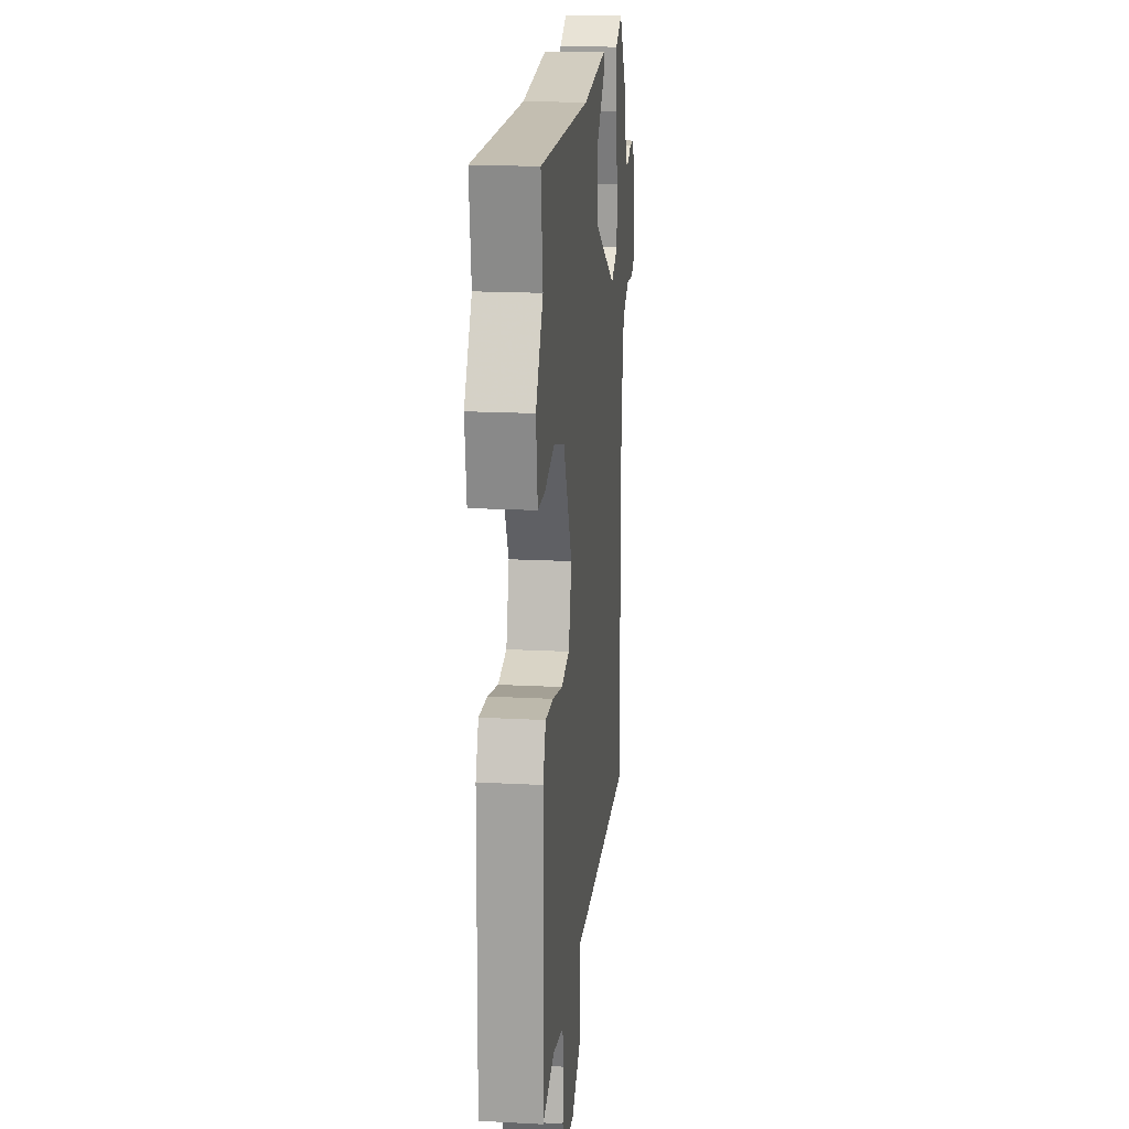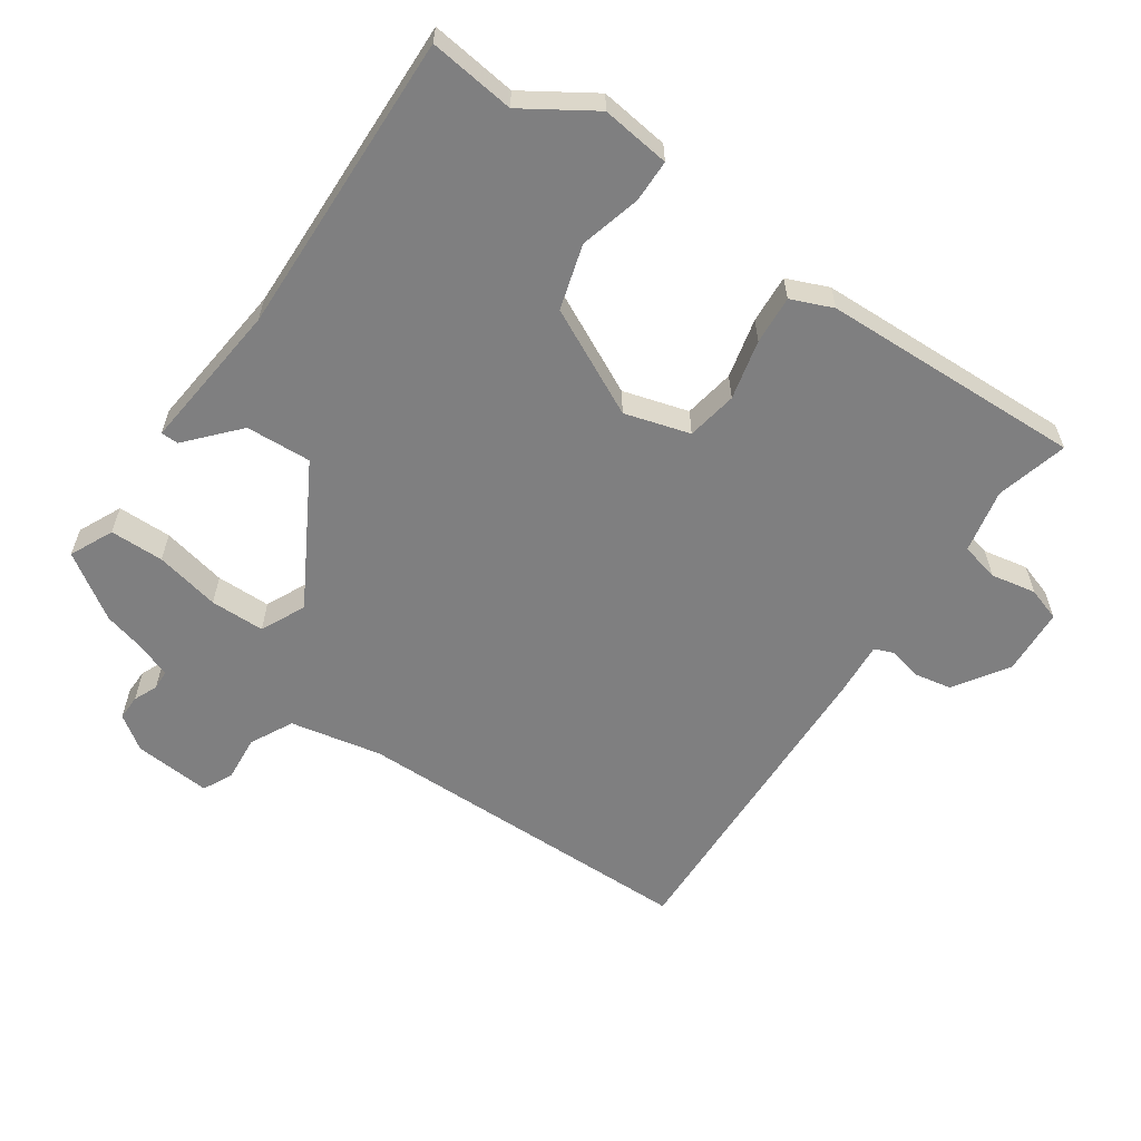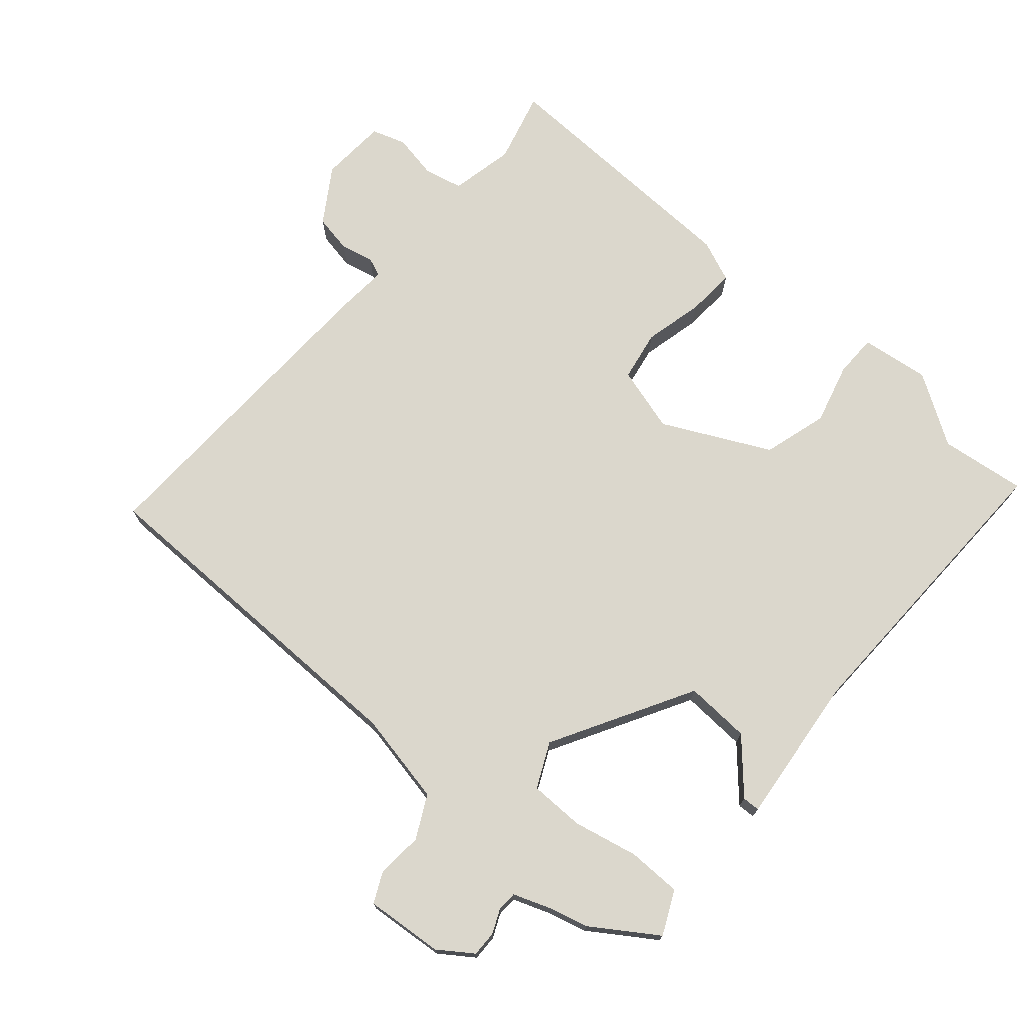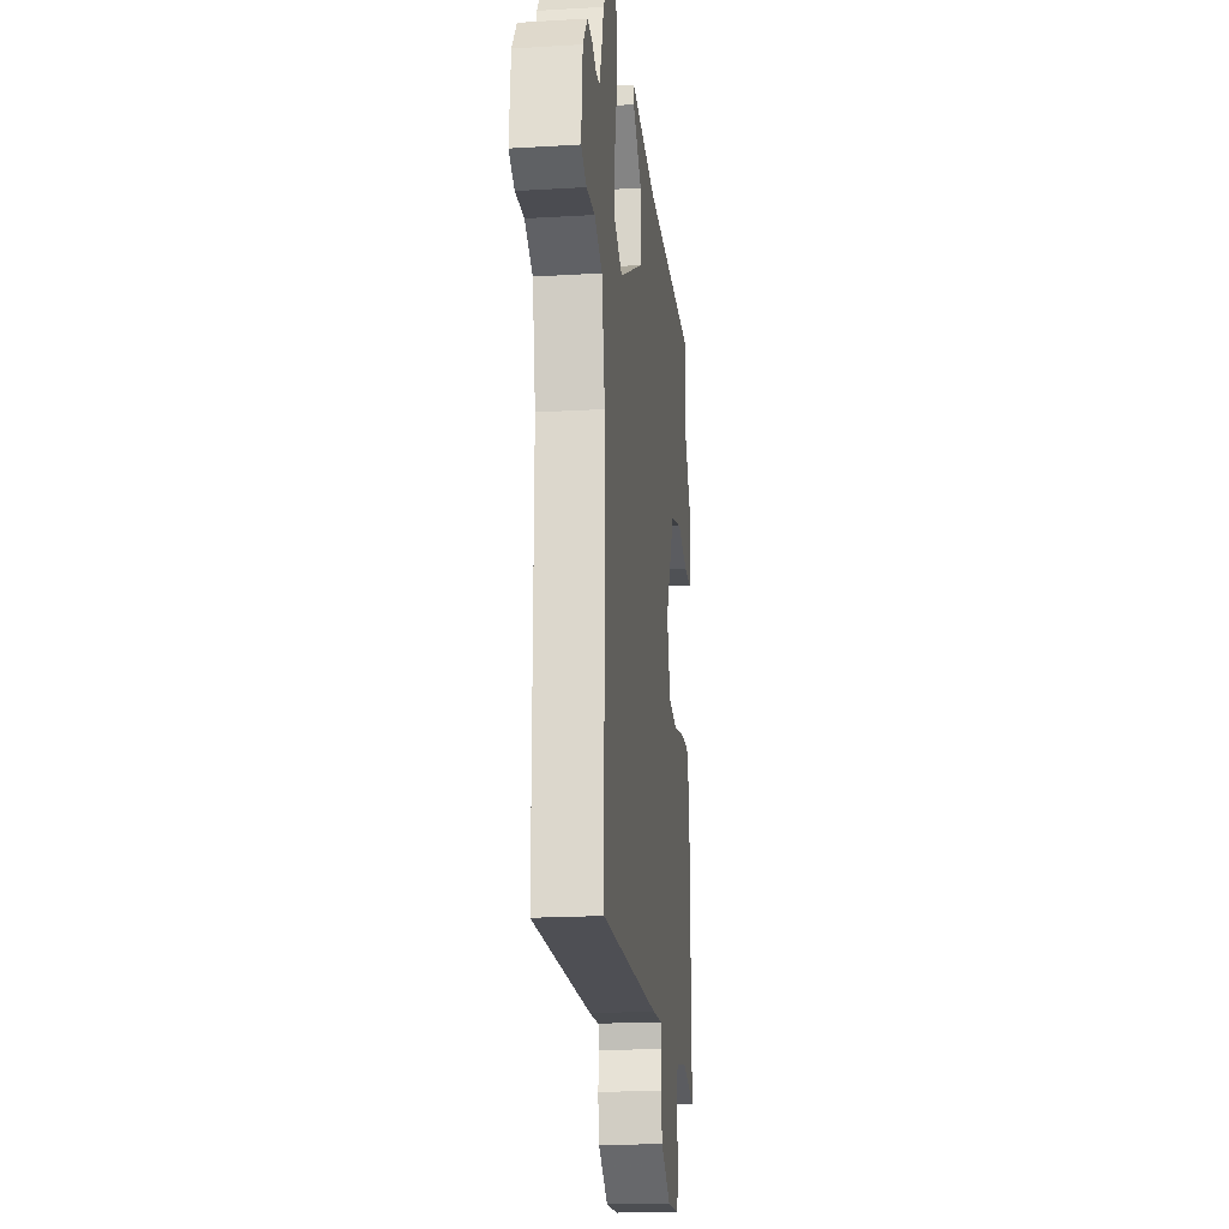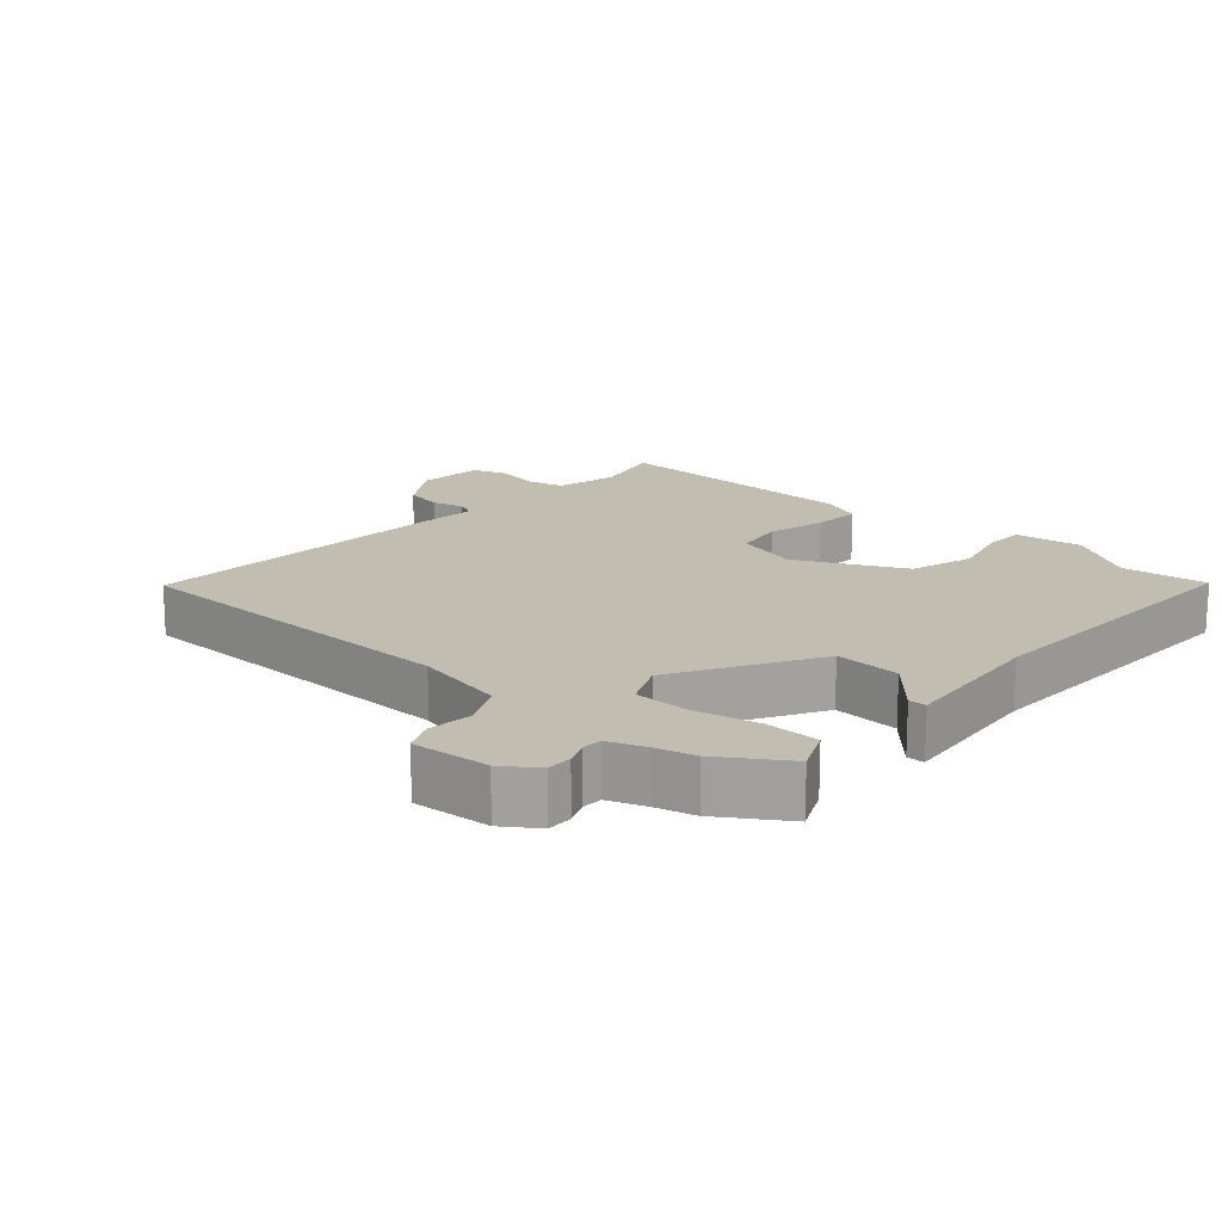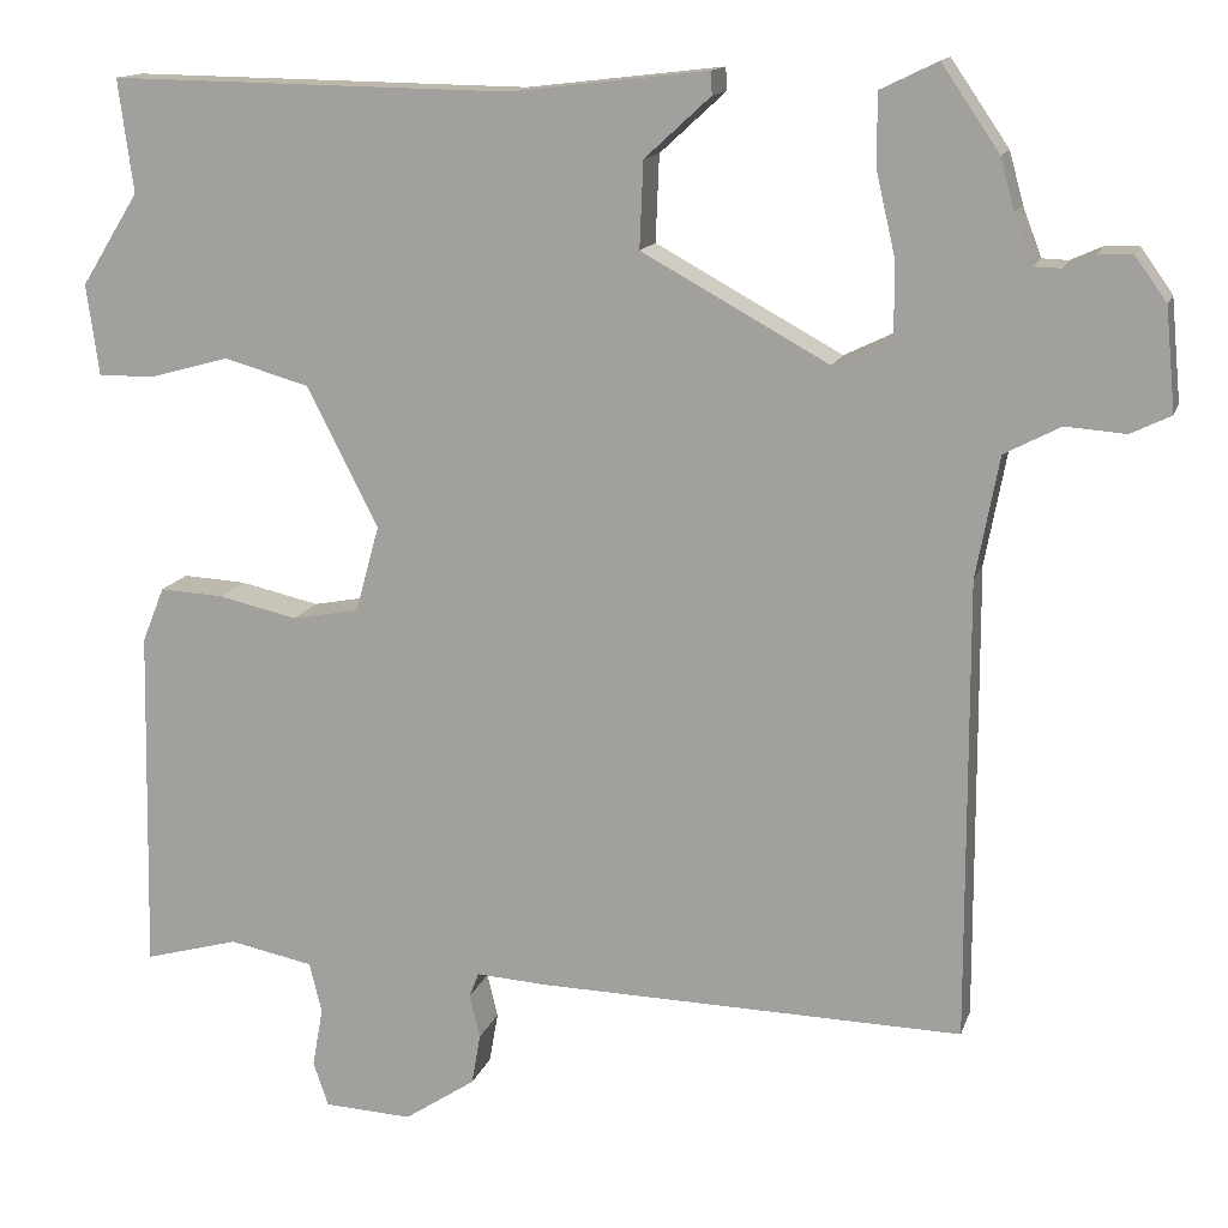
<metadata>
{"format":"obj","ext":"obj","renderer":"f3d","projection":"perspective","resolution":1024,"background":"white","views":[{"elev":18.1,"azim":95.9,"up":"+Z"},{"elev":-59.7,"azim":56.2,"up":"+Y"},{"elev":73.1,"azim":-48.5,"up":"+Y"},{"elev":-19.6,"azim":-83.7,"up":"+Z"},{"elev":16.8,"azim":-47.3,"up":"+Y"},{"elev":14.0,"azim":-165.1,"up":"+Z"}]}
</metadata>
<code>
v 0.501 0.07 0.506
v 0.484 0.07 0.379
v 0.549 0.07 0.275
v 0.535 0.07 0.173
v 0.472 0.07 0.173
v 0.382 0.07 0.198
v 0.286 0.07 0.171
v 0.206 0.07 0.014
v 0.233 0.07 -0.083
v 0.308 0.07 -0.097
v 0.397 0.07 -0.077
v 0.469 0.07 -0.073
v 0.494 0.07 -0.135
v 0.502 0.07 -0.524
v 0.396 0.07 -0.495
v 0.301 0.07 -0.514
v 0.287 0.07 -0.571
v 0.299 0.07 -0.638
v 0.282 0.07 -0.688
v 0.183 0.07 -0.693
v 0.103 0.07 -0.64
v 0.093 0.07 -0.583
v 0.105 0.07 -0.534
v 0.094 0.07 -0.506
v 0.015 0.07 -0.511
v -0.465 0.07 -0.522
v -0.464 0.07 -0.005
v -0.49 0.07 0.132
v -0.553 0.07 0.165
v -0.621 0.07 0.16
v -0.666 0.07 0.182
v -0.655 0.07 0.297
v -0.619 0.07 0.347
v -0.581 0.07 0.346
v -0.546 0.07 0.33
v -0.516 0.07 0.331
v -0.495 0.07 0.386
v -0.479 0.07 0.444
v -0.414 0.07 0.539
v -0.35 0.07 0.508
v -0.35 0.07 0.428
v -0.372 0.07 0.332
v -0.372 0.07 0.251
v -0.306 0.07 0.219
v -0.096 0.07 0.334
v -0.1 0.07 0.431
v -0.174 0.07 0.499
v -0.173 0.07 0.525
v 0.049 0.07 0.499
v 0.501 0 0.506
v 0.484 0 0.379
v 0.549 0 0.275
v 0.535 0 0.173
v 0.472 0 0.173
v 0.382 0 0.198
v 0.286 0 0.171
v 0.206 0 0.014
v 0.233 0 -0.083
v 0.308 0 -0.097
v 0.397 0 -0.077
v 0.469 0 -0.073
v 0.494 0 -0.135
v 0.502 0 -0.524
v 0.396 0 -0.495
v 0.301 0 -0.514
v 0.287 0 -0.571
v 0.299 0 -0.638
v 0.282 0 -0.688
v 0.183 0 -0.693
v 0.103 0 -0.64
v 0.093 0 -0.583
v 0.105 0 -0.534
v 0.094 0 -0.506
v 0.015 0 -0.511
v -0.465 0 -0.522
v -0.464 0 -0.005
v -0.49 0 0.132
v -0.553 0 0.165
v -0.621 0 0.16
v -0.666 0 0.182
v -0.655 0 0.297
v -0.619 0 0.347
v -0.581 0 0.346
v -0.546 0 0.33
v -0.516 0 0.331
v -0.495 0 0.386
v -0.479 0 0.444
v -0.414 0 0.539
v -0.35 0 0.508
v -0.35 0 0.428
v -0.372 0 0.332
v -0.372 0 0.251
v -0.306 0 0.219
v -0.096 0 0.334
v -0.1 0 0.431
v -0.174 0 0.499
v -0.173 0 0.525
v 0.049 0 0.499
f 46 47 48 49
f 49 1 2
f 46 49 2
f 45 46 2
f 44 45 2 3
f 40 41 42
f 39 40 42
f 38 39 42
f 37 38 42
f 36 37 42 43
f 35 36 43
f 33 34 35
f 32 33 35
f 31 32 35
f 30 31 35
f 29 30 35
f 35 43 44
f 29 35 44
f 28 29 44
f 24 25 26 27
f 24 27 28 44
f 21 22 23
f 20 21 23
f 19 20 23
f 18 19 23
f 17 18 23
f 16 17 23 24
f 15 16 24 44
f 13 14 15
f 12 13 15
f 11 12 15
f 10 11 15
f 9 10 15
f 3 4 5 6
f 3 6 7
f 44 3 7
f 9 15 44
f 8 9 44
f 7 8 44
f 98 97 96 95
f 51 50 98
f 51 98 95
f 51 95 94
f 52 51 94 93
f 91 90 89
f 91 89 88
f 91 88 87
f 91 87 86
f 92 91 86 85
f 92 85 84
f 84 83 82
f 84 82 81
f 84 81 80
f 84 80 79
f 84 79 78
f 93 92 84
f 93 84 78
f 93 78 77
f 76 75 74 73
f 93 77 76 73
f 72 71 70
f 72 70 69
f 72 69 68
f 72 68 67
f 72 67 66
f 73 72 66 65
f 93 73 65 64
f 64 63 62
f 64 62 61
f 64 61 60
f 64 60 59
f 64 59 58
f 55 54 53 52
f 56 55 52
f 56 52 93
f 93 64 58
f 93 58 57
f 93 57 56
f 1 50 51 2
f 2 51 52 3
f 3 52 53 4
f 4 53 54 5
f 5 54 55 6
f 6 55 56 7
f 7 56 57 8
f 8 57 58 9
f 9 58 59 10
f 10 59 60 11
f 11 60 61 12
f 12 61 62 13
f 13 62 63 14
f 14 63 64 15
f 15 64 65 16
f 16 65 66 17
f 17 66 67 18
f 18 67 68 19
f 19 68 69 20
f 20 69 70 21
f 21 70 71 22
f 22 71 72 23
f 23 72 73 24
f 24 73 74 25
f 25 74 75 26
f 26 75 76 27
f 27 76 77 28
f 28 77 78 29
f 29 78 79 30
f 30 79 80 31
f 31 80 81 32
f 32 81 82 33
f 33 82 83 34
f 34 83 84 35
f 35 84 85 36
f 36 85 86 37
f 37 86 87 38
f 38 87 88 39
f 39 88 89 40
f 40 89 90 41
f 41 90 91 42
f 42 91 92 43
f 43 92 93 44
f 44 93 94 45
f 45 94 95 46
f 46 95 96 47
f 47 96 97 48
f 48 97 98 49
f 49 98 50 1

</code>
